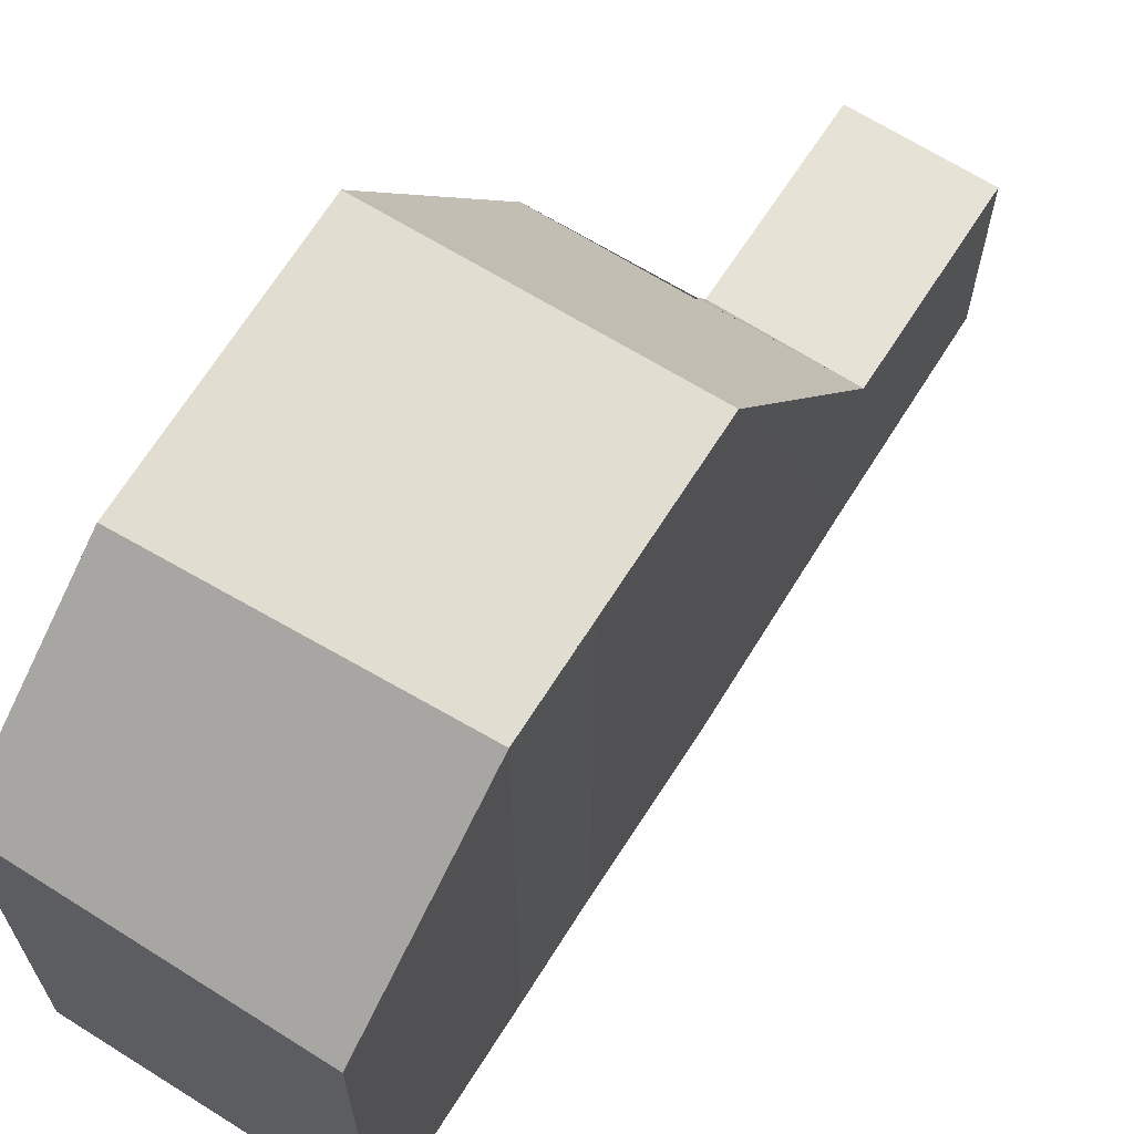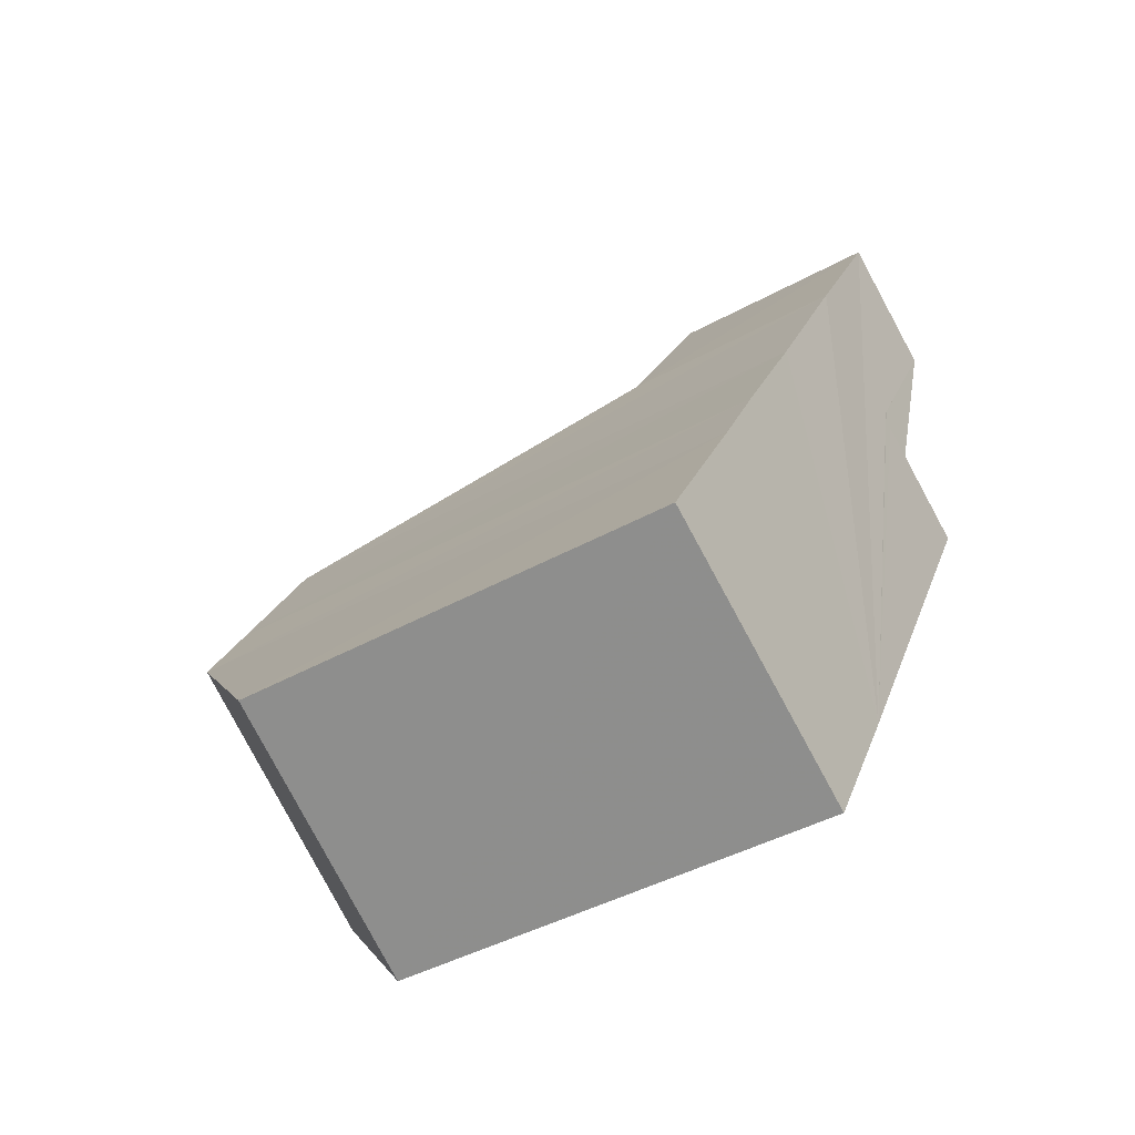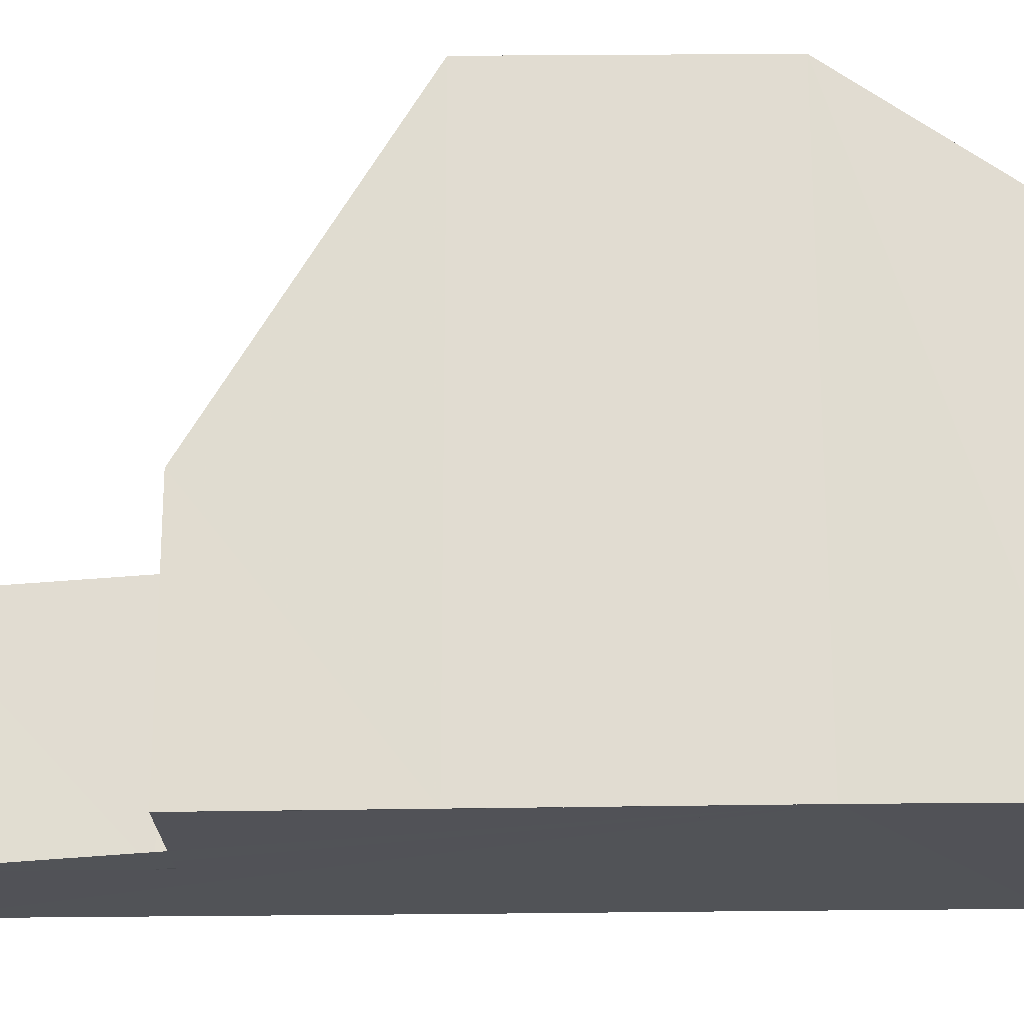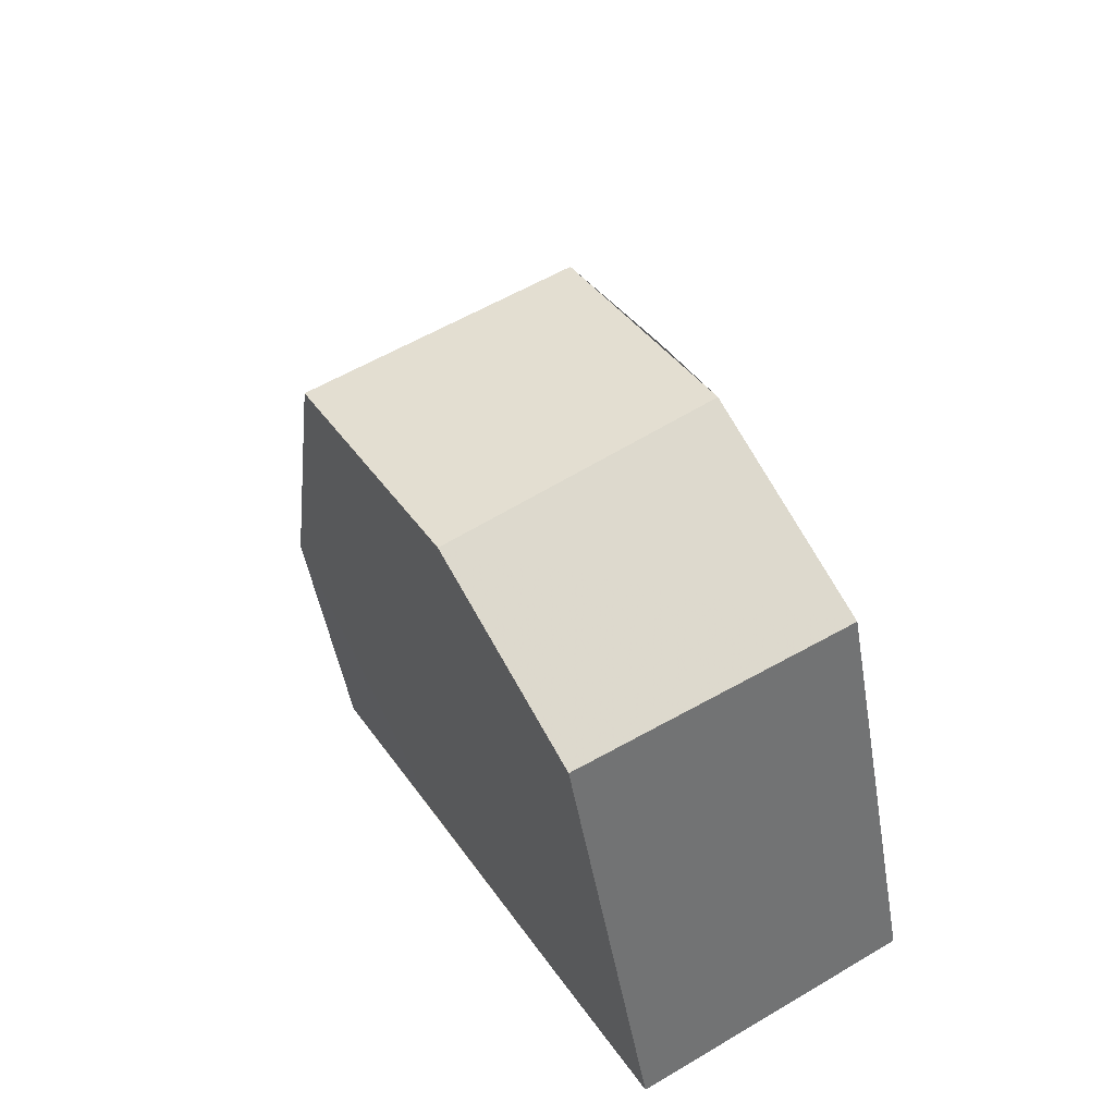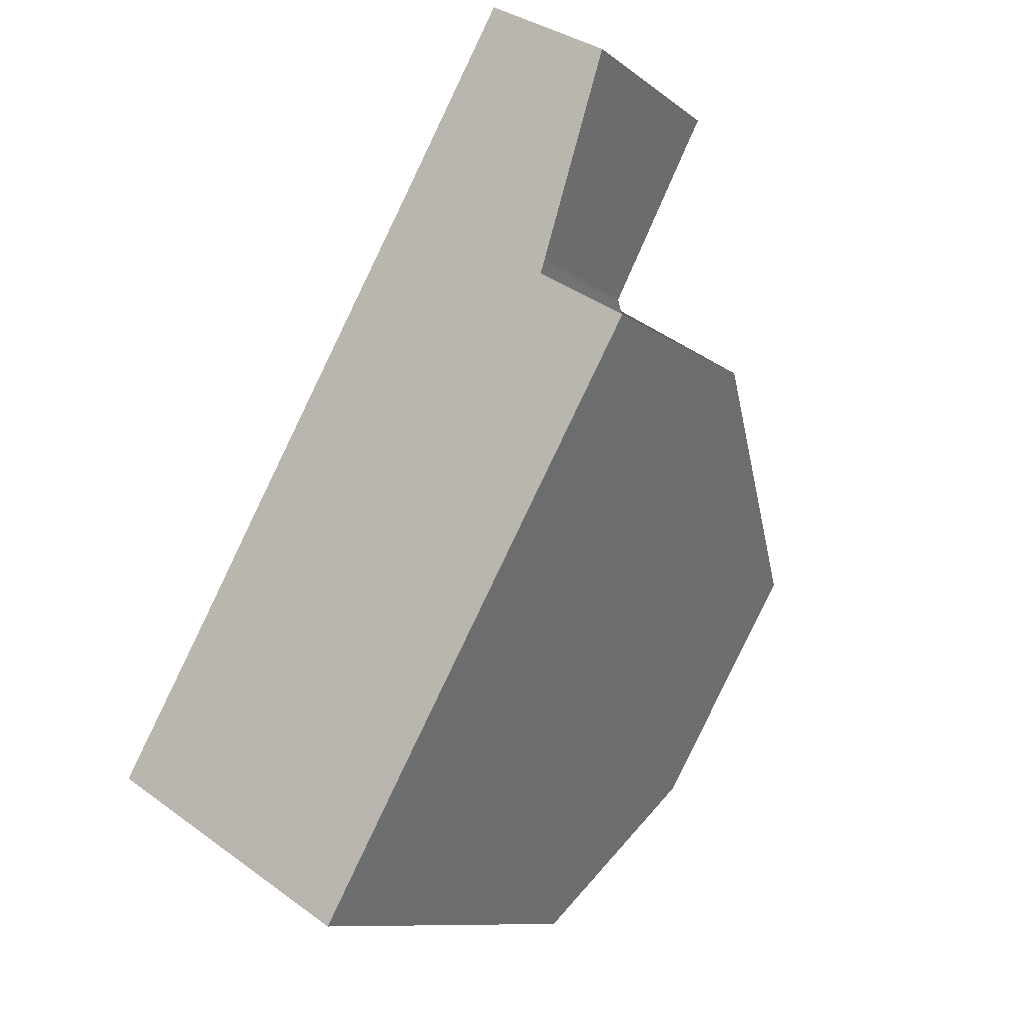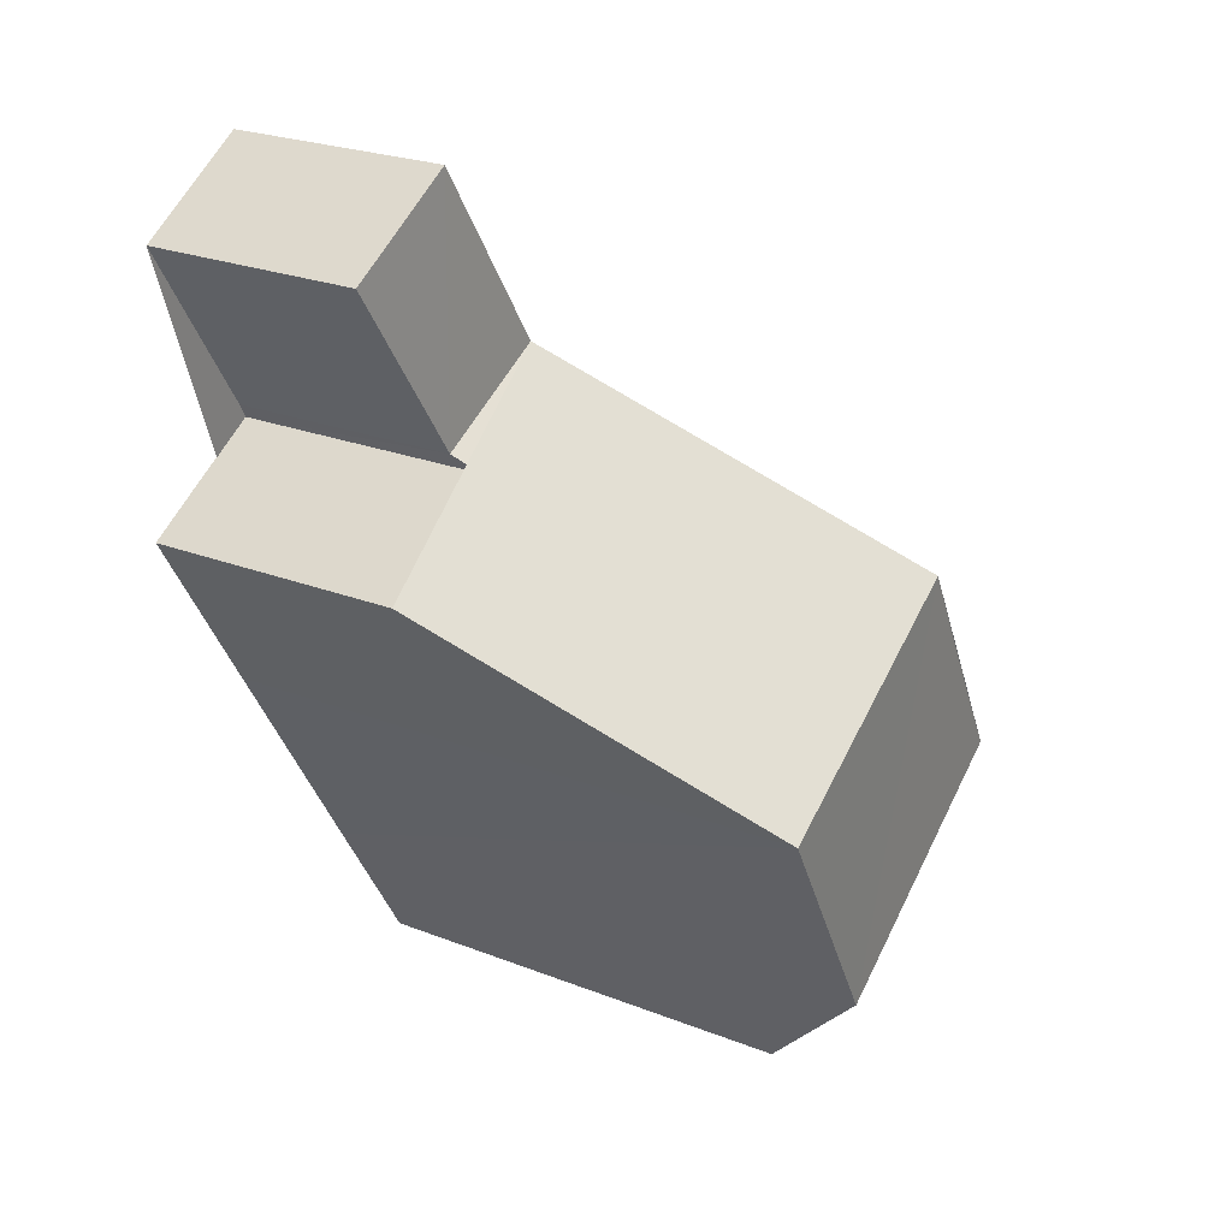
<metadata>
{"format":"obj","ext":"obj","renderer":"f3d","projection":"perspective","resolution":1024,"background":"white","views":[{"elev":67.7,"azim":62.3,"up":"+Z"},{"elev":-43.0,"azim":123.5,"up":"+Y"},{"elev":-21.6,"azim":-57.8,"up":"+Z"},{"elev":-48.1,"azim":9.6,"up":"+Y"},{"elev":-10.6,"azim":-150.0,"up":"+Y"},{"elev":25.6,"azim":-58.2,"up":"+Y"}]}
</metadata>
<code>
v 8.466e+04 4.468e+05 -0.171
v 8.465e+04 4.468e+05 -0.171
v 8.465e+04 4.468e+05 -0.171
v 8.466e+04 4.468e+05 -0.171
v 8.465e+04 4.468e+05 -0.171
v 8.465e+04 4.468e+05 -0.171
v 8.466e+04 4.468e+05 -0.171
v 8.466e+04 4.468e+05 -0.171
v 8.466e+04 4.468e+05 -0.171
v 8.466e+04 4.468e+05 -0.171
v 8.466e+04 4.468e+05 -0.171
v 8.466e+04 4.468e+05 -0.171
v 8.466e+04 4.468e+05 -0.171
v 8.466e+04 4.468e+05 6.339
v 8.466e+04 4.468e+05 8.361
v 8.465e+04 4.468e+05 3.022
v 8.465e+04 4.468e+05 3.209
v 8.466e+04 4.468e+05 3.256
v 8.466e+04 4.468e+05 3.068
v 8.466e+04 4.468e+05 3.579
v 8.465e+04 4.468e+05 3.569
v 8.466e+04 4.468e+05 6.439
v 8.466e+04 4.468e+05 8.361
v 8.465e+04 4.468e+05 8.427
v 8.466e+04 4.468e+05 8.424
v 8.466e+04 4.468e+05 8.385
f 1 2 3 4 5 6 7 8 9 10 11 12 13
f 14 12 11 15
f 16 6 5 17
f 18 8 7 19
f 19 7 6 16
f 20 4 3 21
f 17 5 4 20
f 22 13 12 14
f 23 1 13 22
f 21 3 2 24
f 25 9 8 18
f 26 10 9 25
f 15 11 10 26
f 24 2 1 23
f 23 22 14 15
f 25 24 23 15 26
f 18 17 20 21 24 25
f 17 18 19 16

</code>
